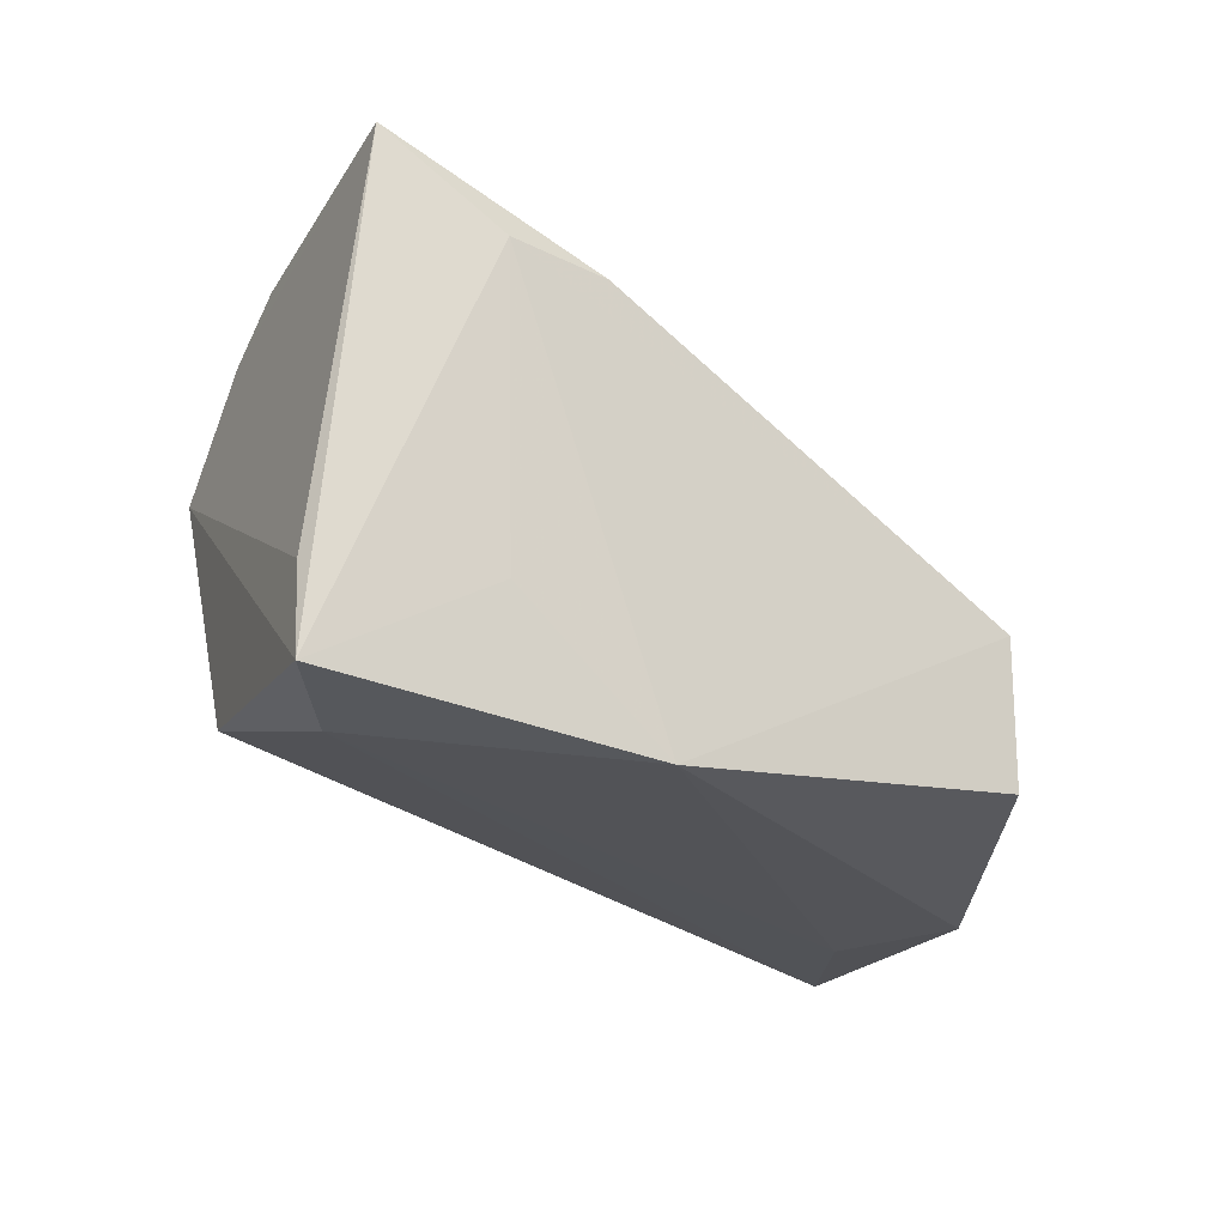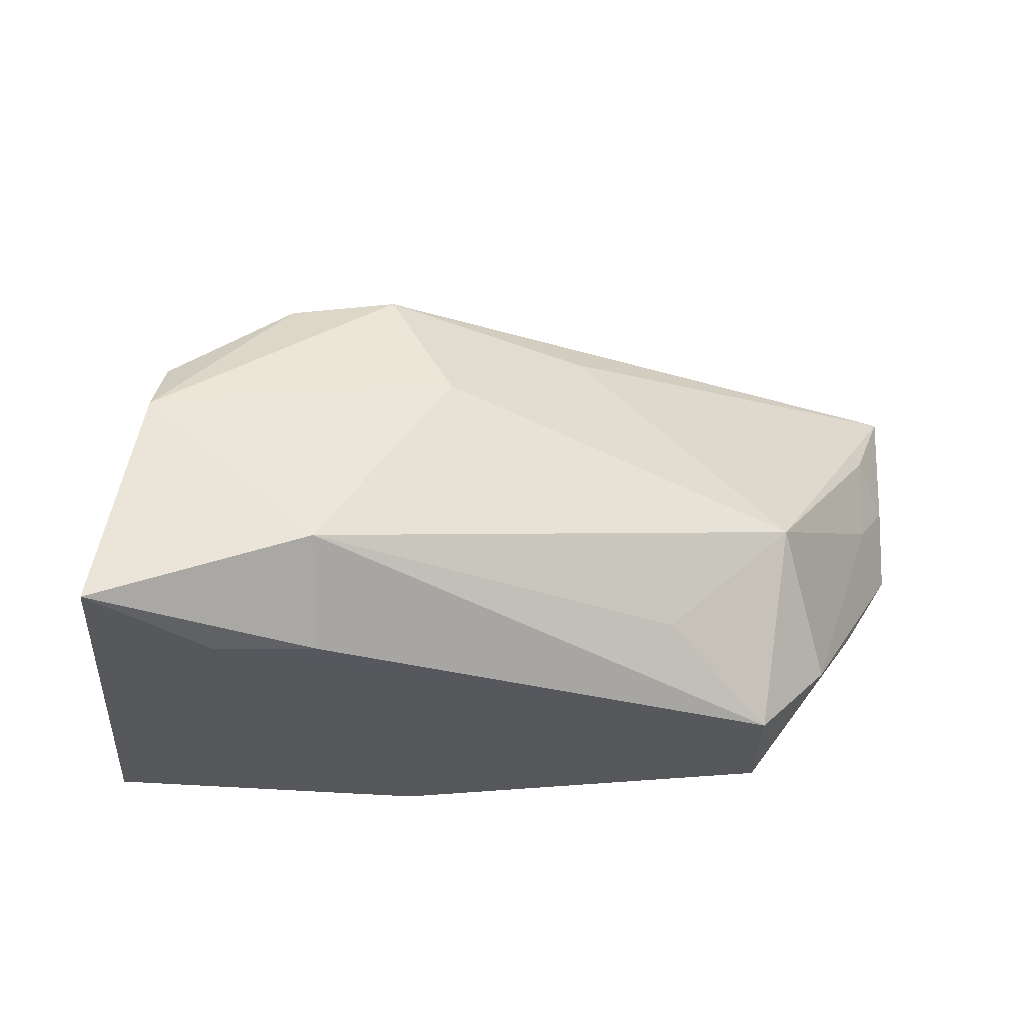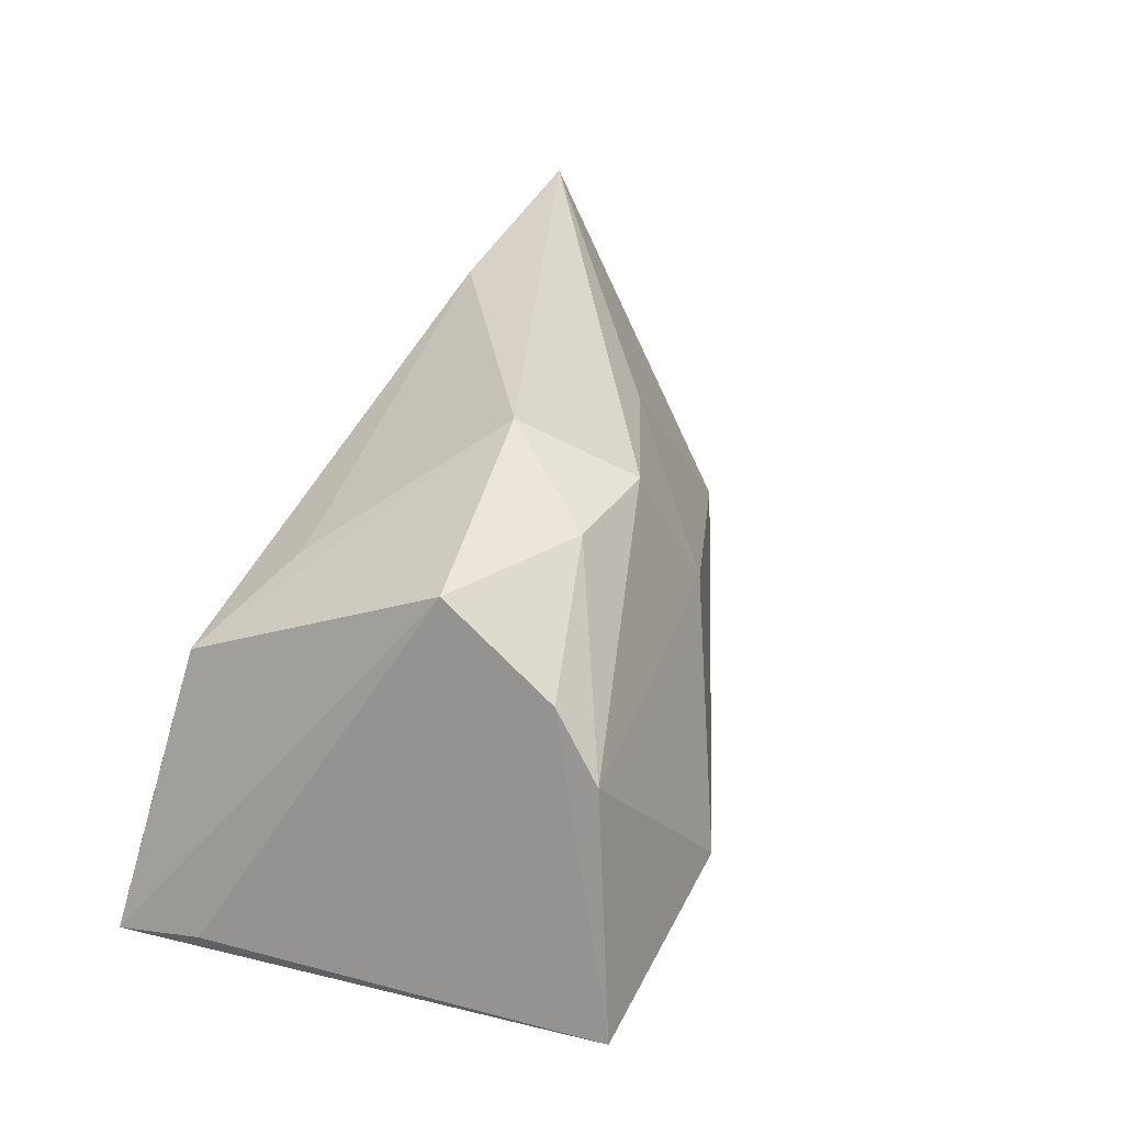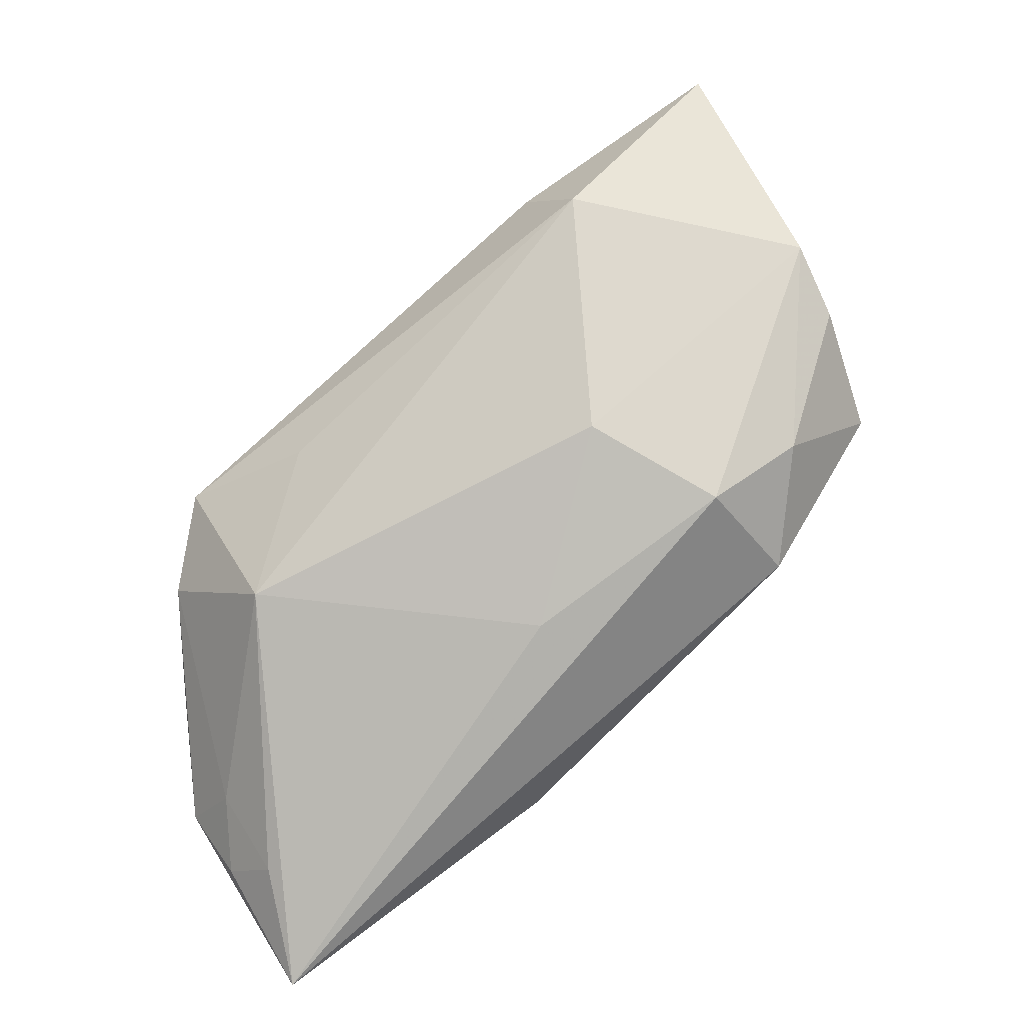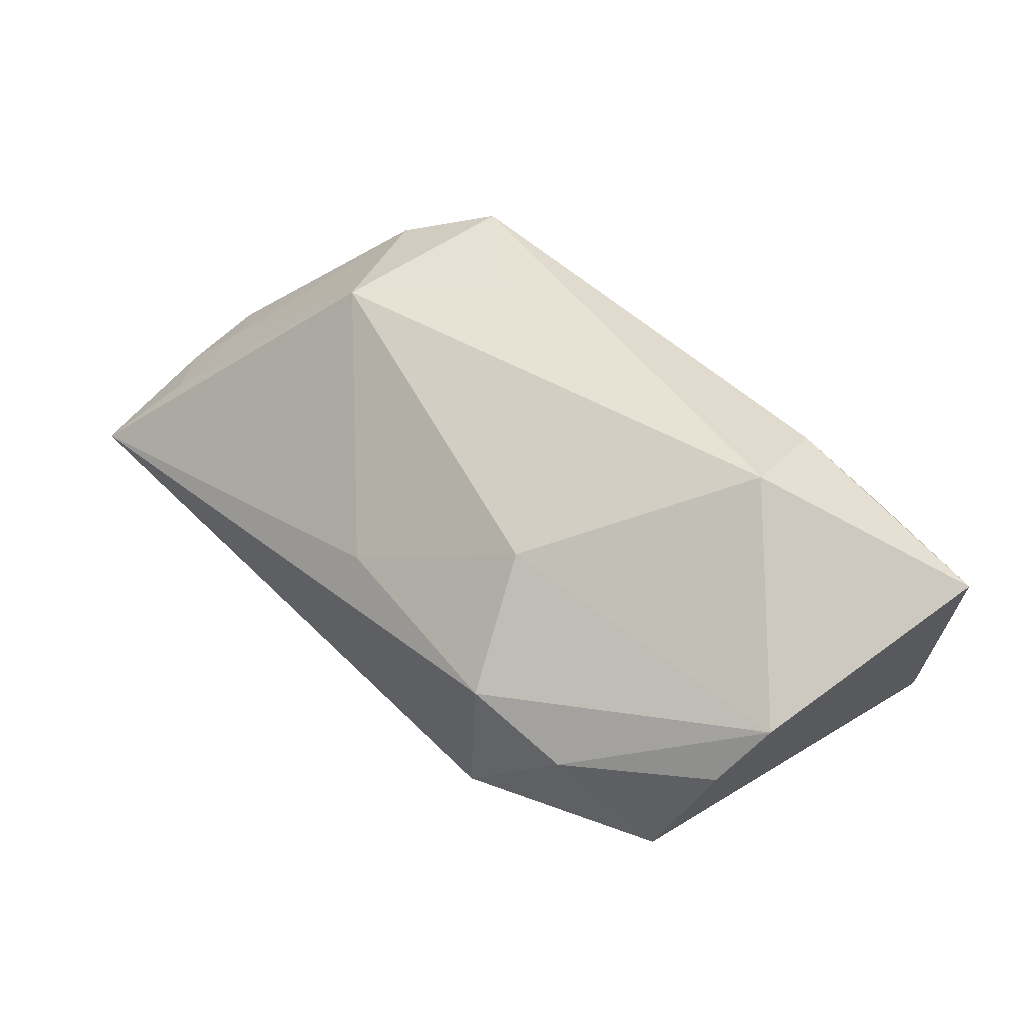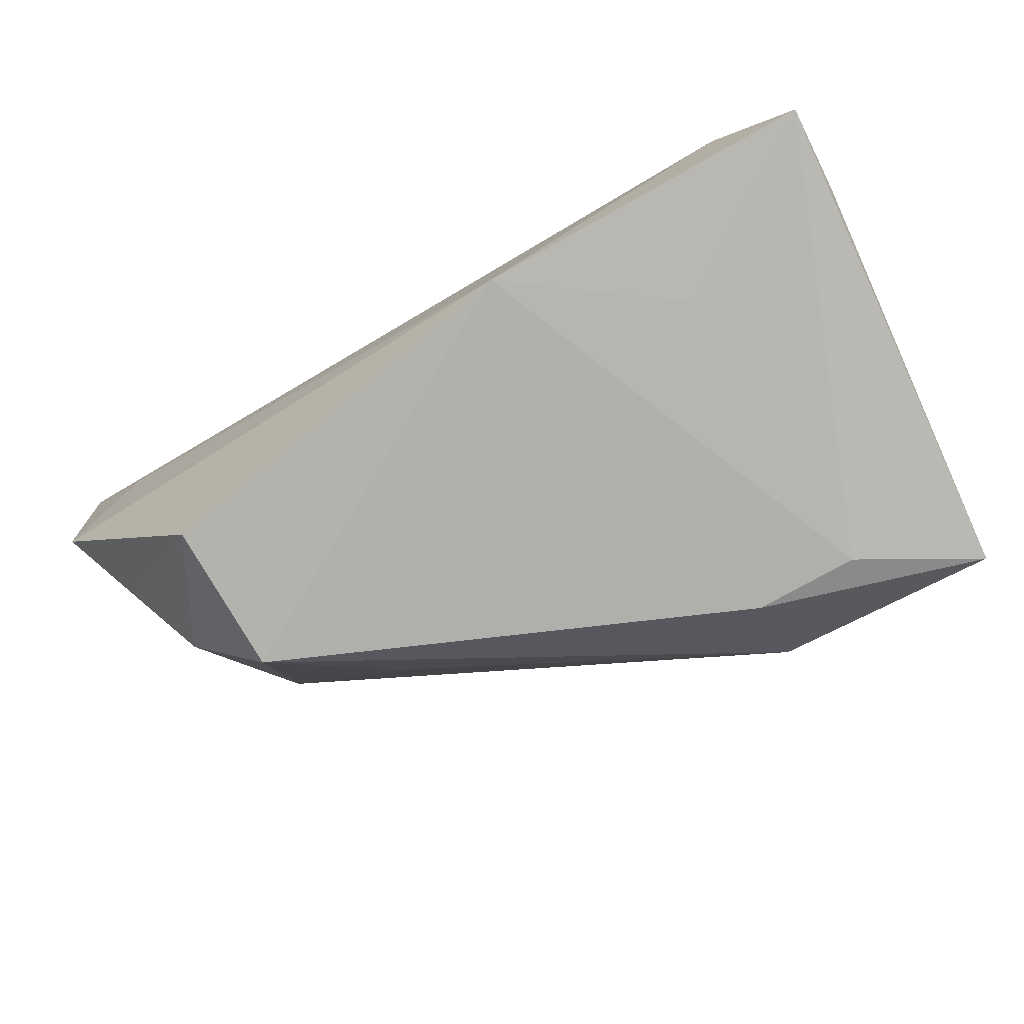
<metadata>
{"format":"obj","ext":"obj","renderer":"f3d","projection":"perspective","resolution":1024,"background":"white","views":[{"elev":-24.0,"azim":142.6,"up":"+Y"},{"elev":-28.2,"azim":-179.2,"up":"+Z"},{"elev":28.6,"azim":116.1,"up":"+Z"},{"elev":56.0,"azim":-34.9,"up":"+Y"},{"elev":77.4,"azim":44.5,"up":"+Y"},{"elev":-78.8,"azim":30.5,"up":"+Z"}]}
</metadata>
<code>
v 0.04395 -0.01196 -0.01962
v -0.05236 -0.01217 0.01959
v 0.0262 0.02392 -0.02312
v 0.04446 -0.02159 -0.02126
v -0.05185 -0.01173 0.008901
v 0.0007634 0.02431 0.009888
v -0.0358 0.0009858 -0.02312
v -0.05516 -0.01929 0.005292
v 0.01491 0.03242 -0.01374
v 0.03917 0.03204 -0.02071
v -0.04667 -0.02088 0.01622
v 0.008162 0.02054 0.02392
v -0.0144 0.01033 0.02148
v -0.03585 -0.01579 -0.0227
v -0.0246 0.01127 -0.0148
v 0.007533 -0.02258 -0.02312
v -0.03887 0.009234 -0.00163
v 0.03378 0.01181 0.0211
v 0.02027 0.01997 0.0231
v 0.0352 -0.01612 0.008865
v 0.02498 -0.009548 -0.02262
v -0.04865 -0.01114 -0.006527
v 0.03467 0.02864 0.005258
v -0.05541 -0.01754 0.01489
v 0.01365 0.009309 0.0304
v -0.02066 -0.01402 0.02995
v 0.02512 -0.008812 0.01692
v 0.034 0.0238 0.01247
v 0.01484 0.0236 -0.02308
v 0.03607 -0.02258 -0.01146
v -0.04366 -0.003156 -0.01483
v -0.05647 -0.02021 0.03041
f 4 3 10
f 3 16 7
f 7 16 14
f 4 18 20
f 1 4 10
f 10 18 1
f 1 18 4
f 3 4 21
f 21 16 3
f 4 16 21
f 31 7 14
f 17 7 31
f 30 20 32
f 4 20 30
f 30 16 4
f 32 11 30
f 11 16 30
f 32 20 26
f 28 18 10
f 28 19 18
f 29 9 10
f 7 9 29
f 10 3 29
f 3 7 29
f 15 7 17
f 17 9 15
f 15 9 7
f 8 11 32
f 14 16 8
f 8 16 11
f 27 26 20
f 18 19 25
f 26 27 25
f 19 12 25
f 25 20 18
f 25 27 20
f 32 26 25
f 25 12 32
f 13 17 32
f 32 12 13
f 6 9 17
f 17 13 6
f 6 13 12
f 10 9 23
f 23 28 10
f 9 6 23
f 23 6 12
f 23 12 19
f 19 28 23
f 22 31 14
f 14 8 22
f 22 8 31
f 24 8 32
f 17 31 5
f 31 8 5
f 8 24 5
f 32 17 2
f 2 24 32
f 17 5 2
f 2 5 24

</code>
